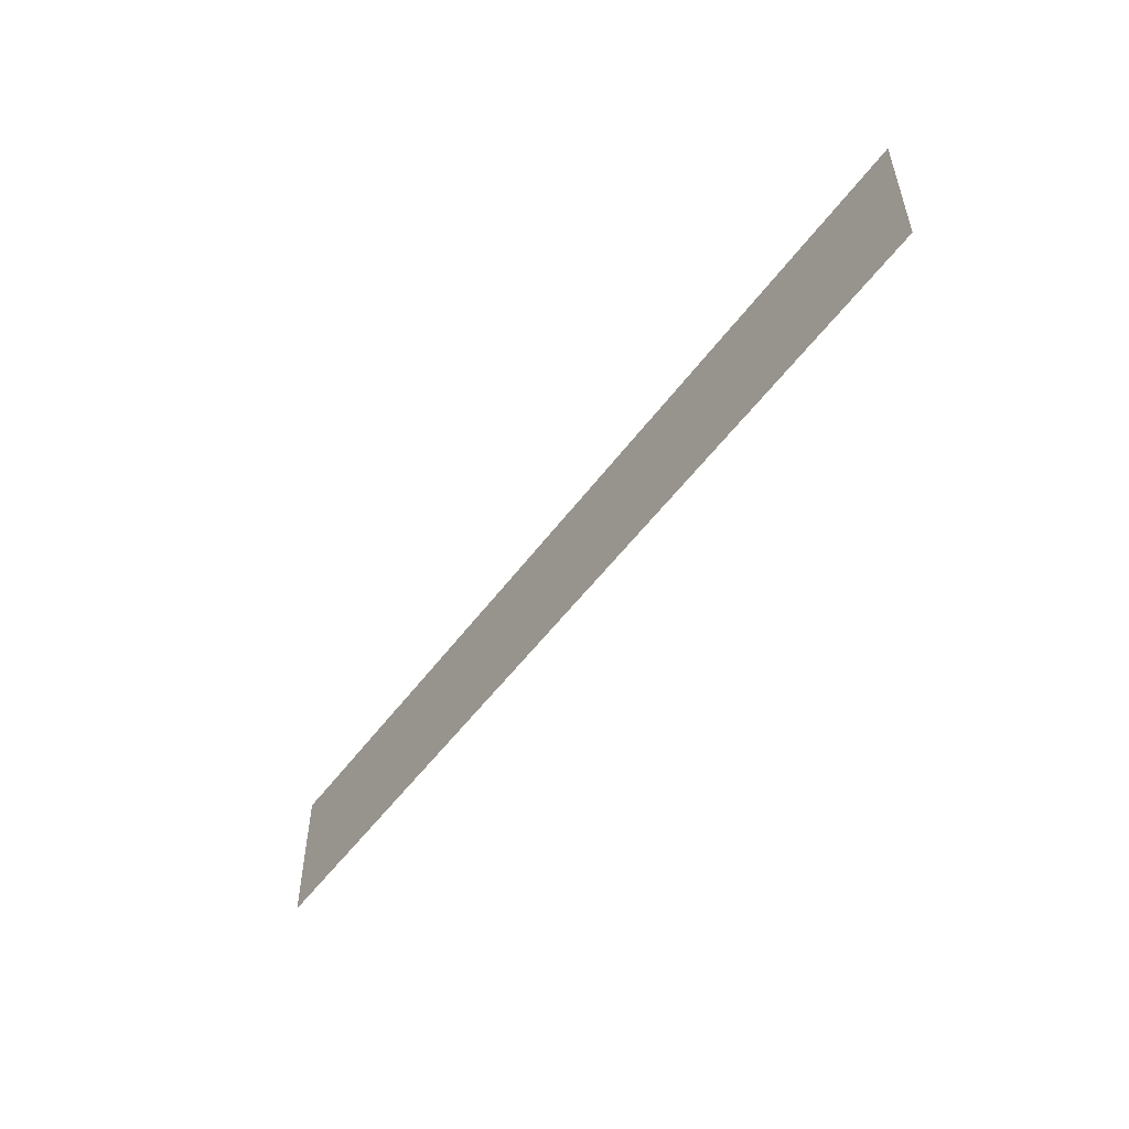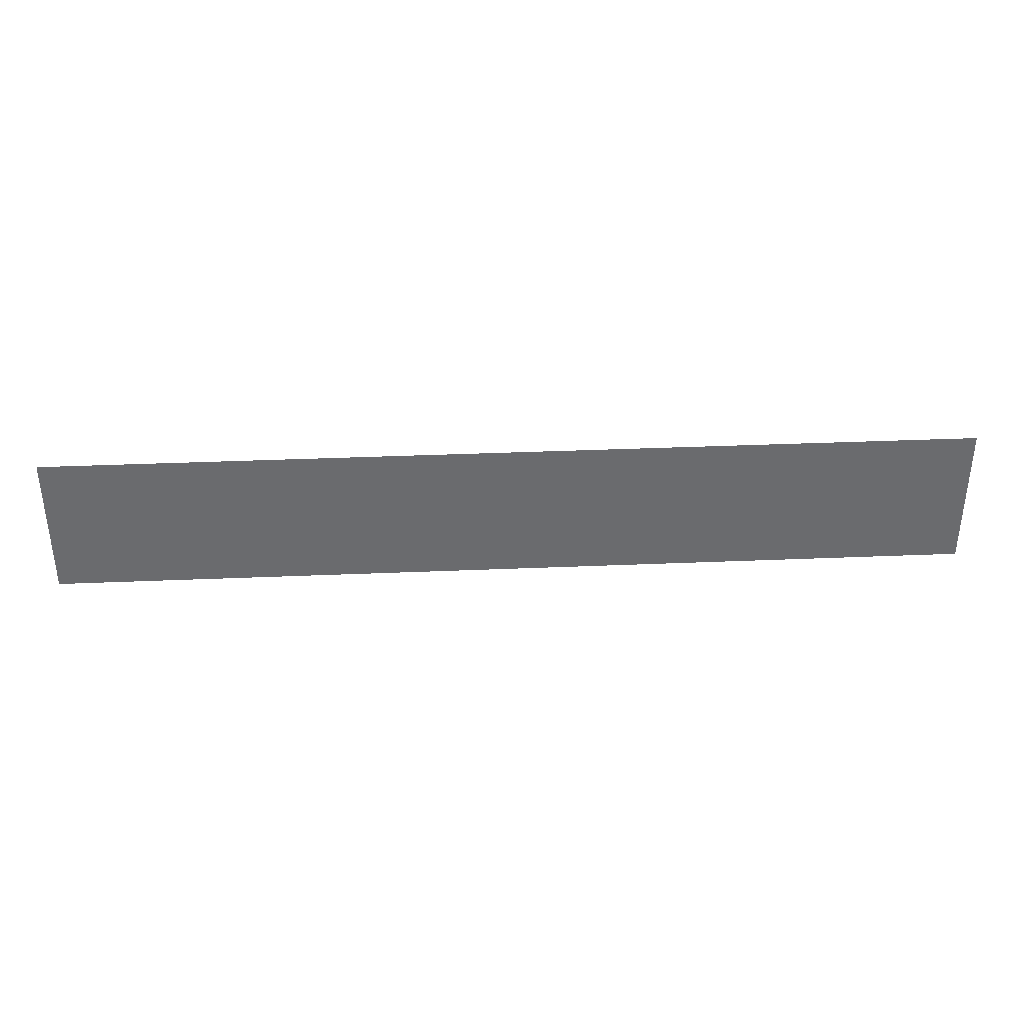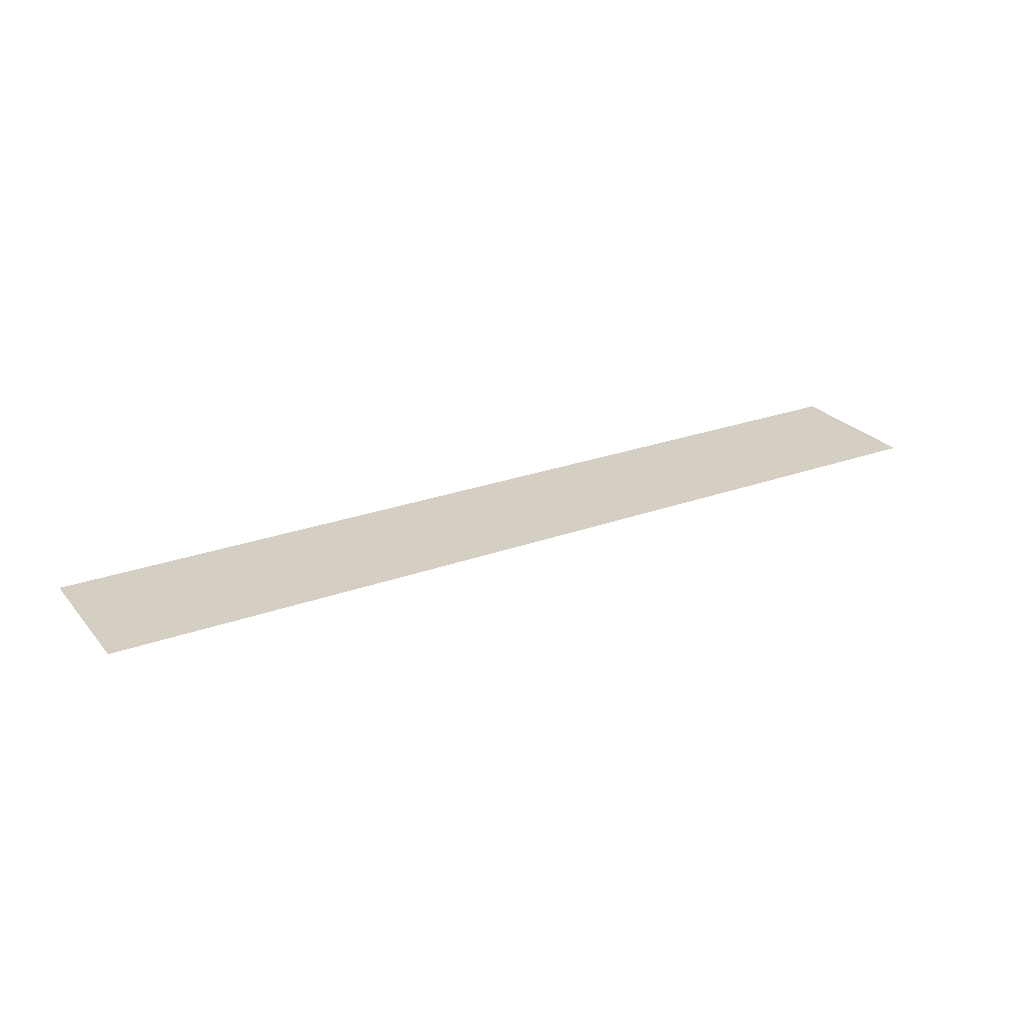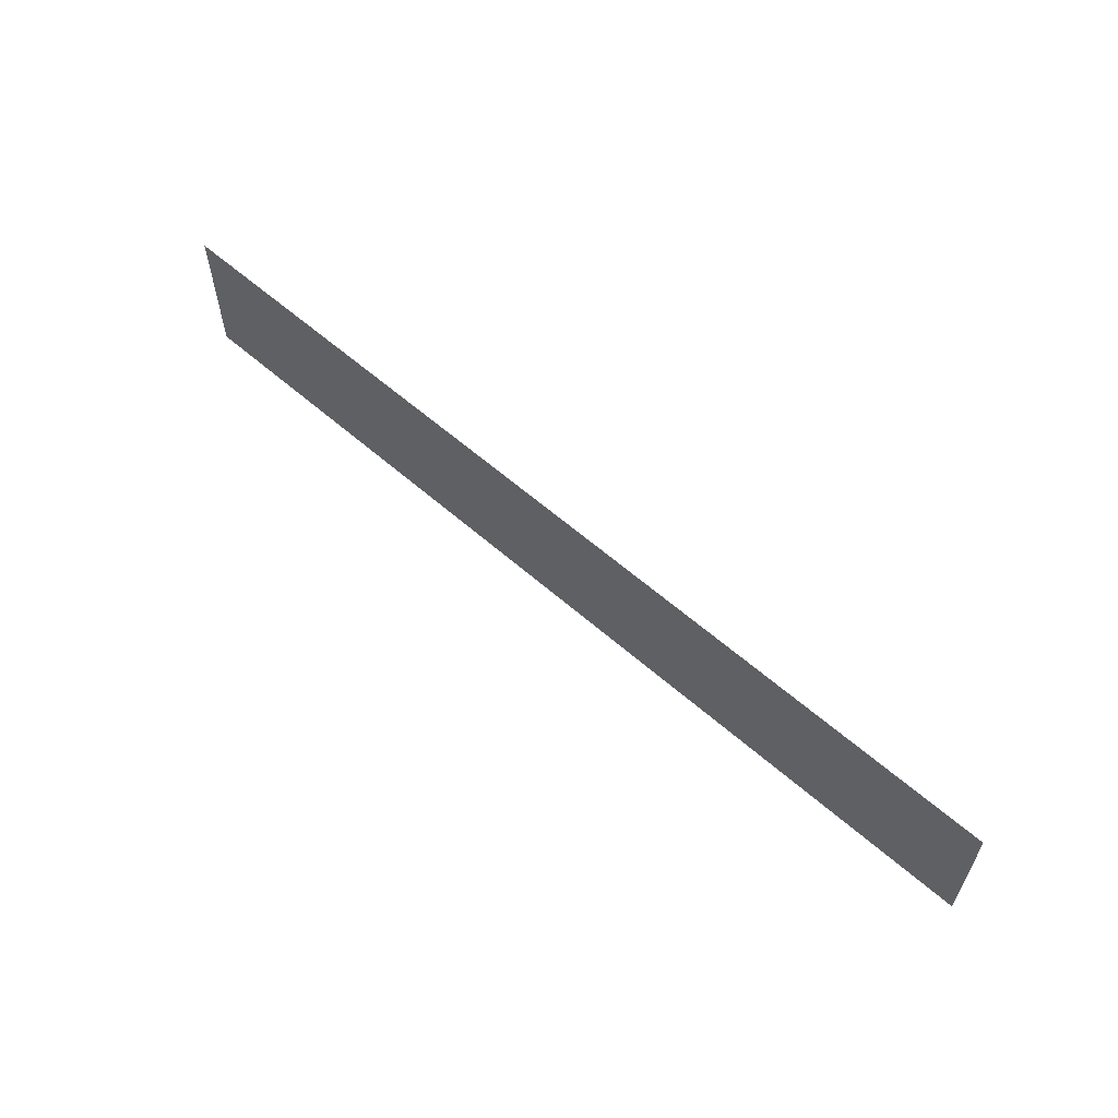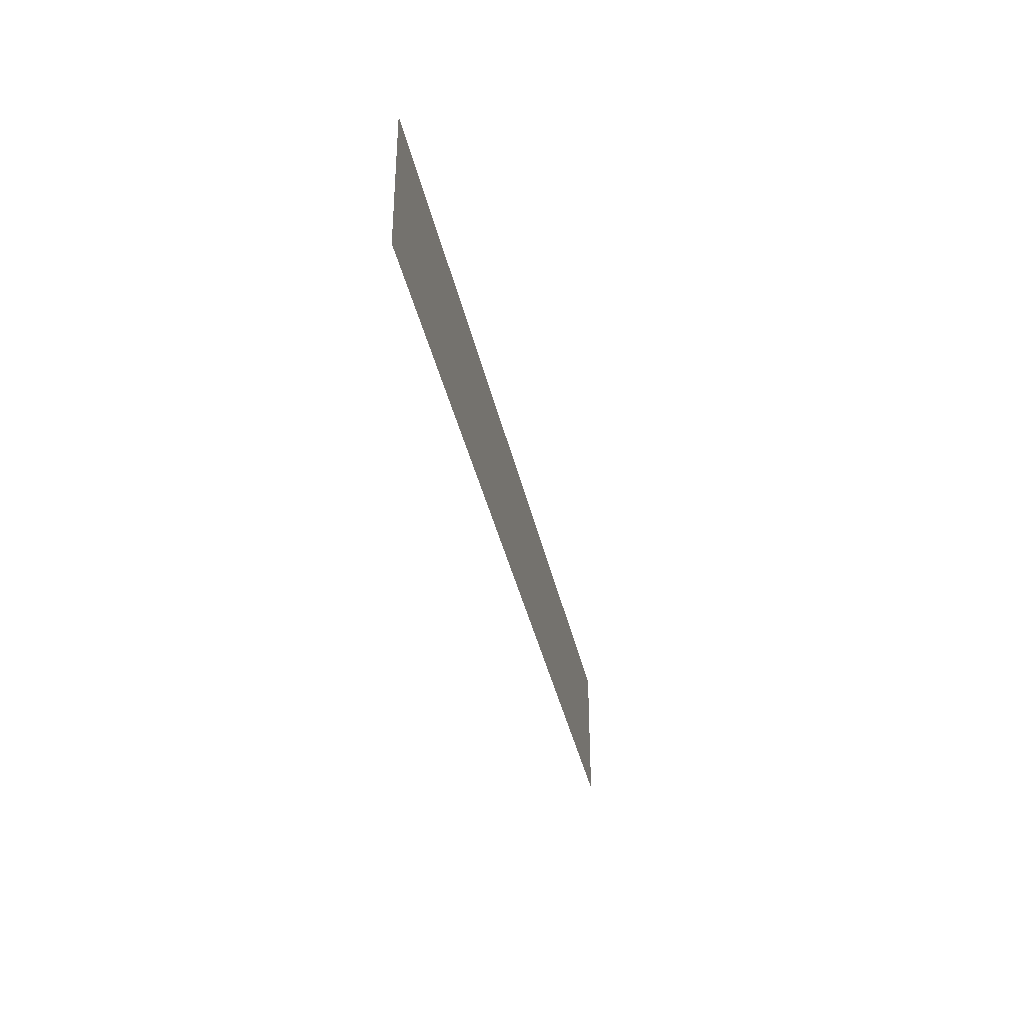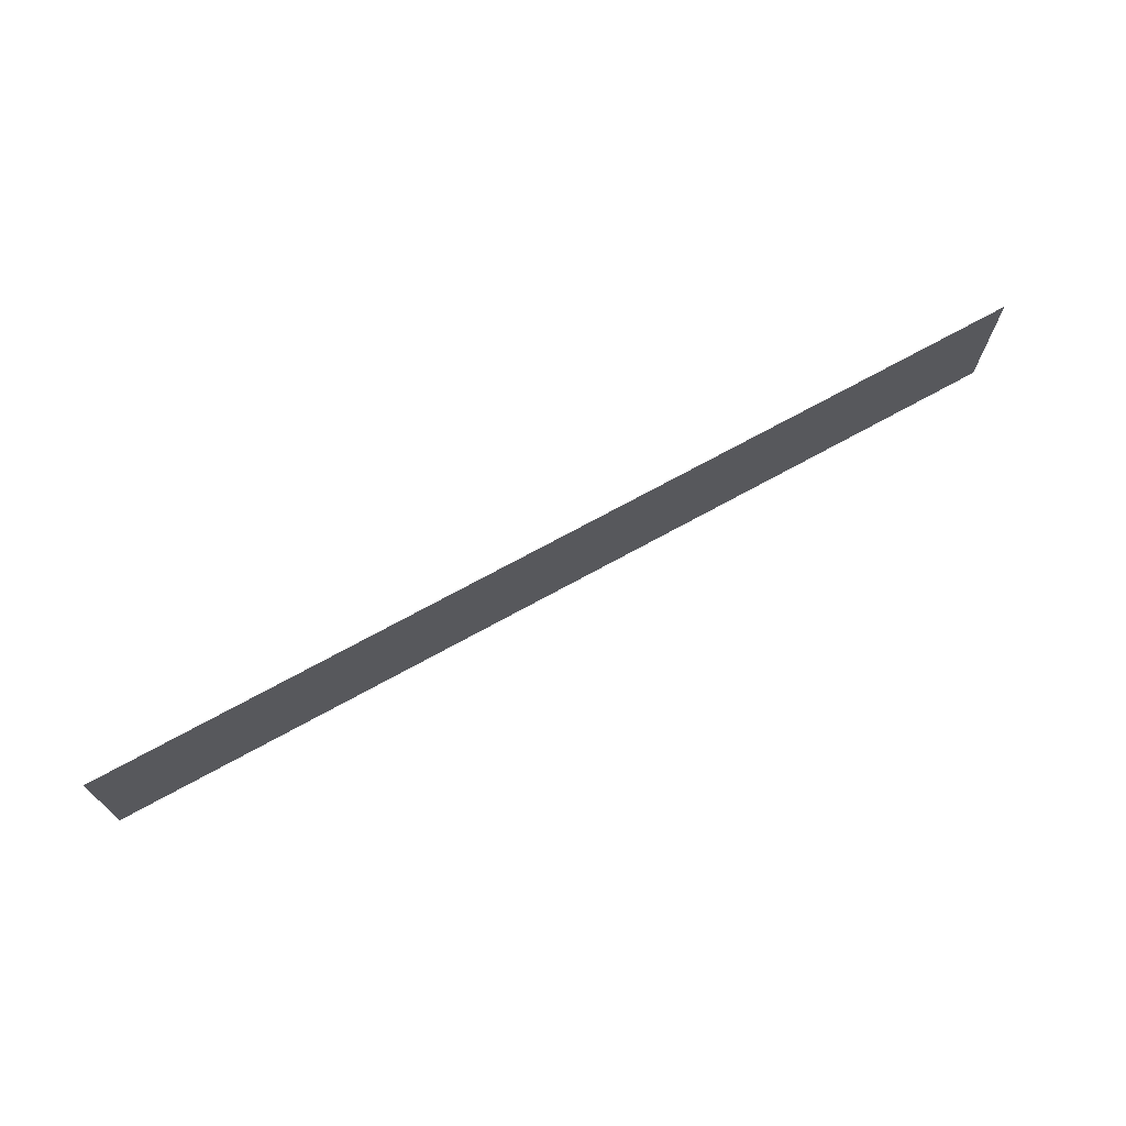
<metadata>
{"format":"obj","ext":"obj","renderer":"f3d","projection":"perspective","resolution":1024,"background":"white","views":[{"elev":-52.5,"azim":-125.3,"up":"+Z"},{"elev":36.8,"azim":176.9,"up":"+Z"},{"elev":25.6,"azim":149.8,"up":"+Y"},{"elev":59.6,"azim":42.0,"up":"+Z"},{"elev":-36.3,"azim":101.7,"up":"+Z"},{"elev":71.1,"azim":-28.9,"up":"+Z"}]}
</metadata>
<code>
g ShadowCollision
v -14.25 0.05201 -2.25
v 14.25 0.05201 -2.25
v 14.25 0.05201 2.25
v -14.25 0.05201 2.25
g ShadowCollision_0
f 3 2 1
f 4 3 1

</code>
